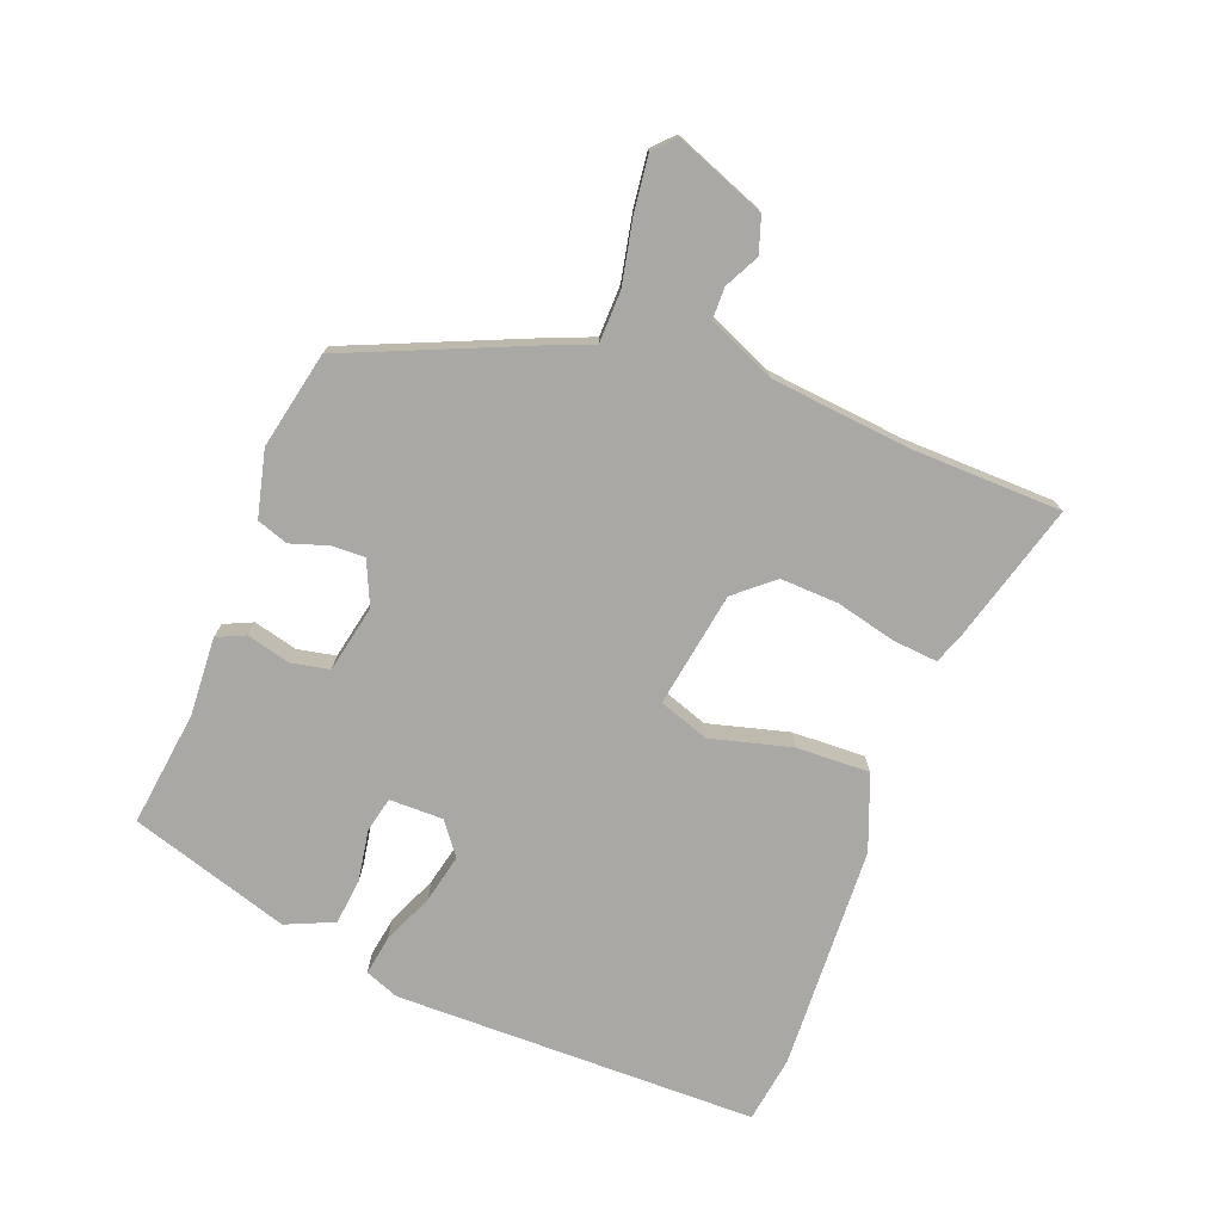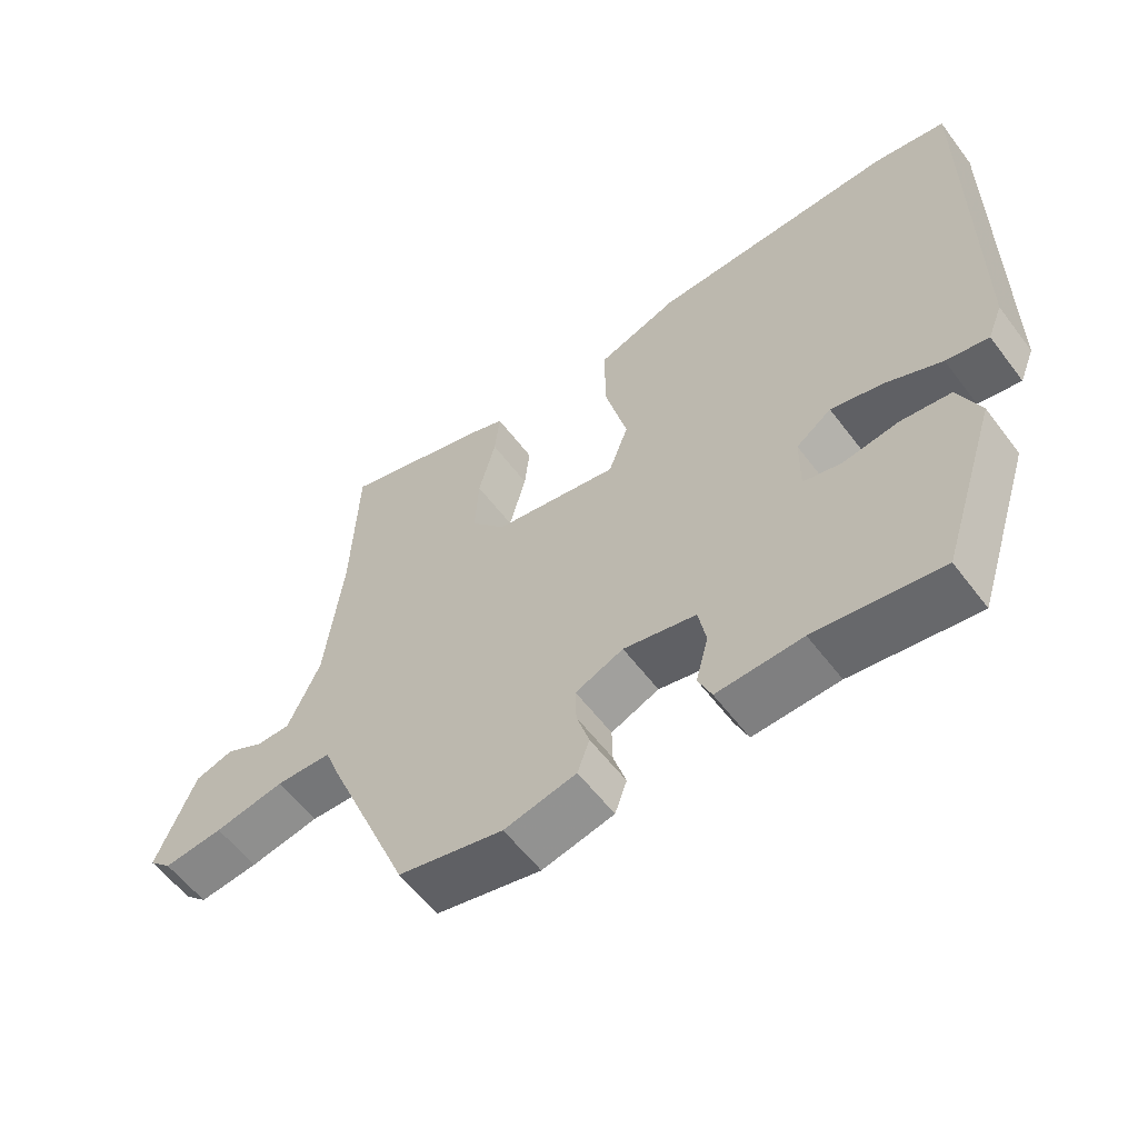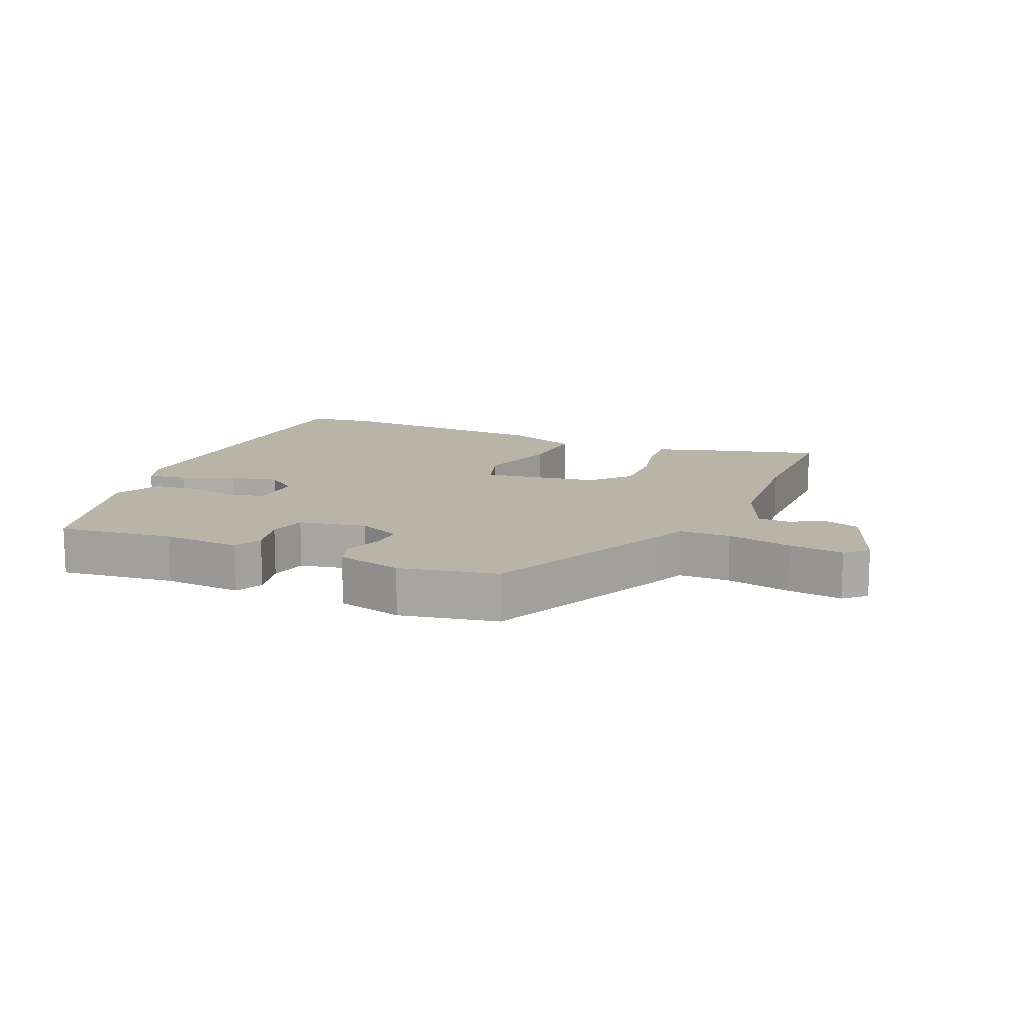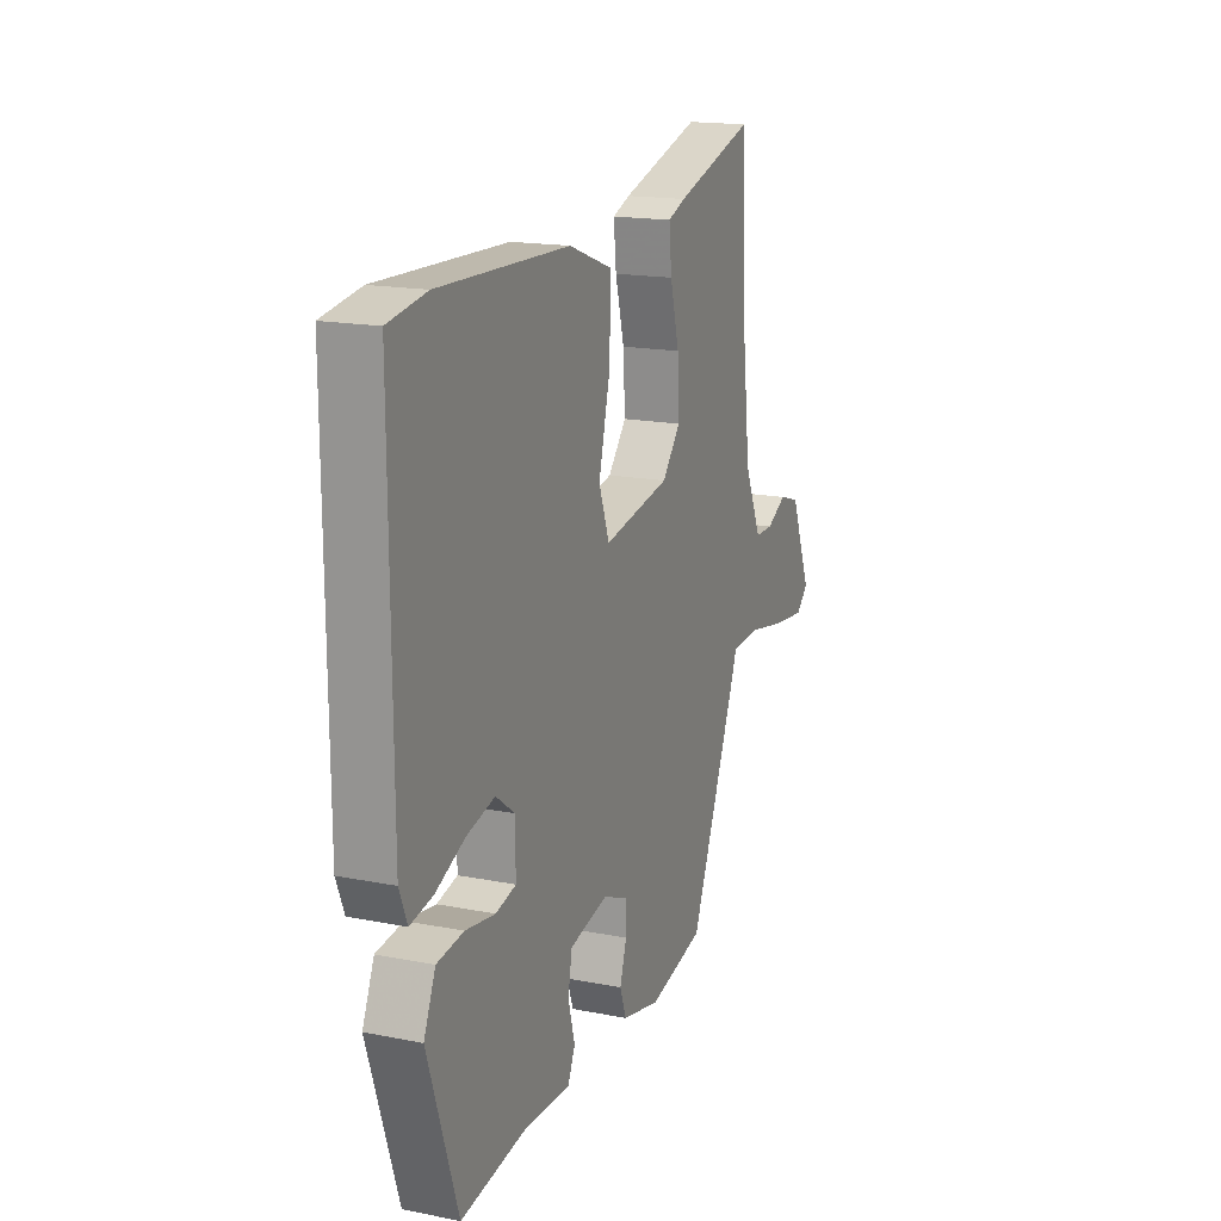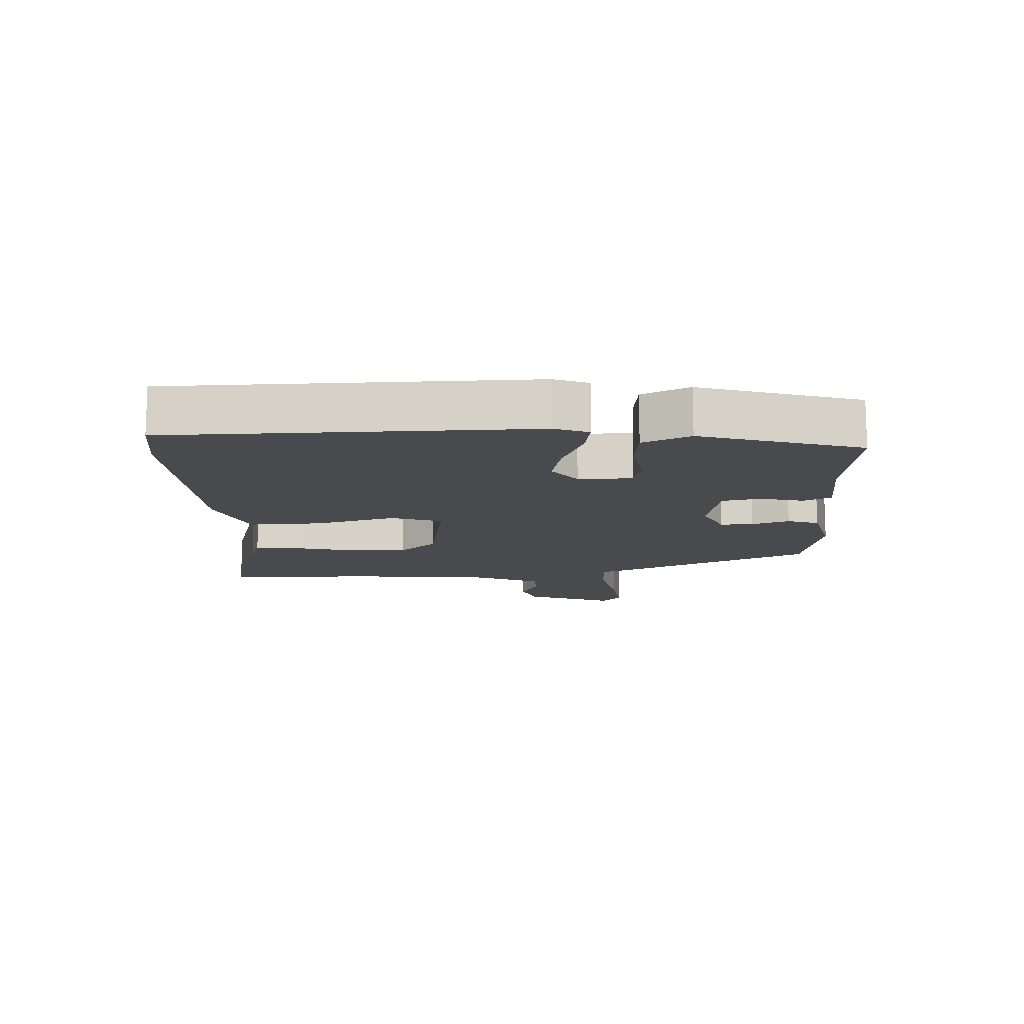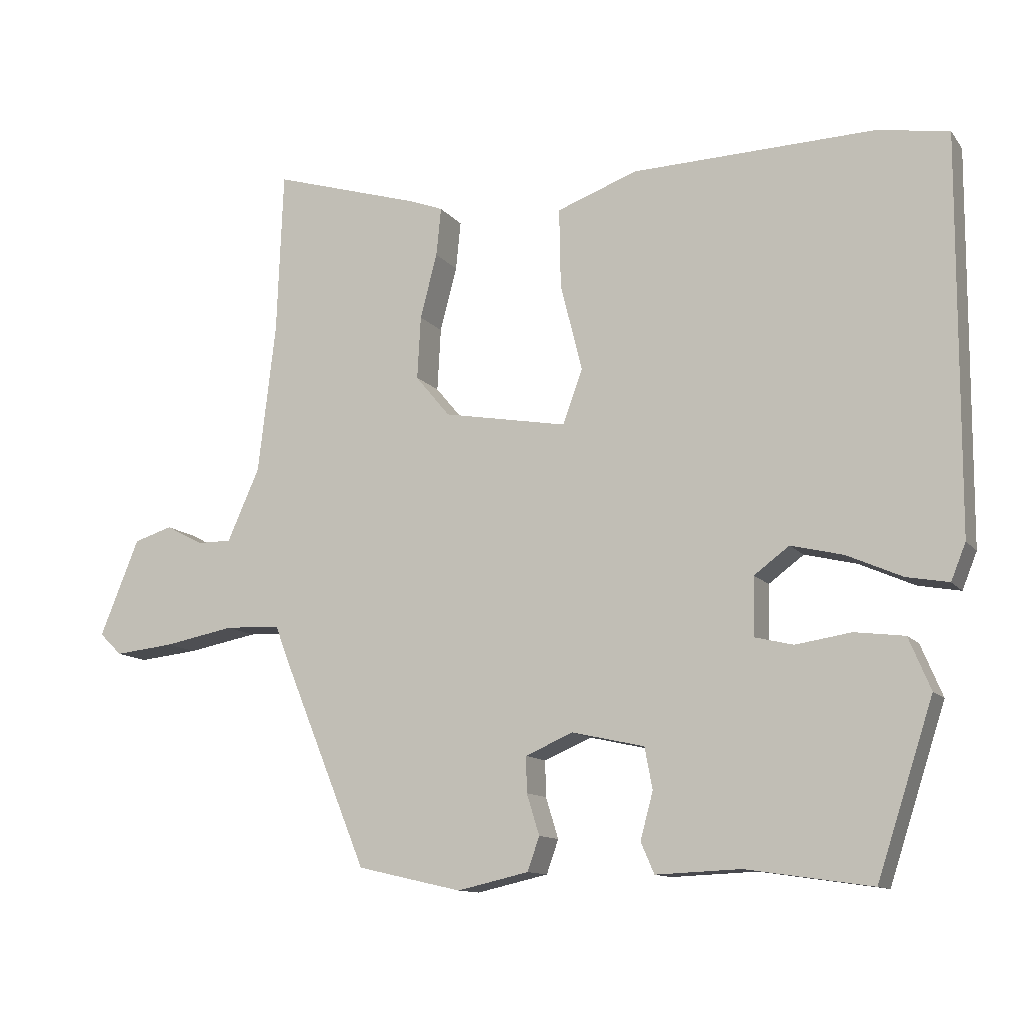
<metadata>
{"format":"obj","ext":"obj","renderer":"f3d","projection":"perspective","resolution":1024,"background":"white","views":[{"elev":-75.0,"azim":-110.1,"up":"+Y"},{"elev":-58.3,"azim":36.8,"up":"+Z"},{"elev":13.0,"azim":-155.0,"up":"+Y"},{"elev":16.8,"azim":111.9,"up":"+Z"},{"elev":-13.0,"azim":93.8,"up":"+Y"},{"elev":-11.8,"azim":22.7,"up":"+Z"}]}
</metadata>
<code>
v -0.506 0.07 0.339
v -0.497 0.07 0.572
v -0.284 0.07 0.508
v -0.237 0.07 0.49
v -0.244 0.07 0.421
v -0.268 0.07 0.329
v -0.273 0.07 0.239
v -0.224 0.07 0.18
v -0.047 0.07 0.148
v -0.019 0.07 0.225
v -0.05 0.07 0.35
v -0.052 0.07 0.463
v 0.063 0.07 0.505
v 0.409 0.07 0.515
v 0.511 0.07 0.498
v 0.508 0.07 -0.06
v 0.487 0.07 -0.112
v 0.427 0.07 -0.101
v 0.348 0.07 -0.066
v 0.274 0.07 -0.048
v 0.224 0.07 -0.085
v 0.223 0.07 -0.168
v 0.277 0.07 -0.181
v 0.356 0.07 -0.169
v 0.427 0.07 -0.178
v 0.458 0.07 -0.252
v 0.378 0.07 -0.497
v 0.2 0.07 -0.471
v 0.079 0.07 -0.476
v 0.06 0.07 -0.432
v 0.078 0.07 -0.365
v 0.067 0.07 -0.306
v -0.036 0.07 -0.283
v -0.104 0.07 -0.312
v -0.103 0.07 -0.363
v -0.085 0.07 -0.421
v -0.102 0.07 -0.469
v -0.204 0.07 -0.492
v -0.353 0.07 -0.458
v -0.474 0.07 -0.163
v -0.494 0.07 -0.11
v -0.573 0.07 -0.107
v -0.673 0.07 -0.126
v -0.758 0.07 -0.135
v -0.79 0.07 -0.104
v -0.734 0.07 0.034
v -0.679 0.07 0.051
v -0.626 0.07 0.023
v -0.577 0.07 0.023
v -0.531 0.07 0.126
v -0.506 0 0.339
v -0.497 0 0.572
v -0.284 0 0.508
v -0.237 0 0.49
v -0.244 0 0.421
v -0.268 0 0.329
v -0.273 0 0.239
v -0.224 0 0.18
v -0.047 0 0.148
v -0.019 0 0.225
v -0.05 0 0.35
v -0.052 0 0.463
v 0.063 0 0.505
v 0.409 0 0.515
v 0.511 0 0.498
v 0.508 0 -0.06
v 0.487 0 -0.112
v 0.427 0 -0.101
v 0.348 0 -0.066
v 0.274 0 -0.048
v 0.224 0 -0.085
v 0.223 0 -0.168
v 0.277 0 -0.181
v 0.356 0 -0.169
v 0.427 0 -0.178
v 0.458 0 -0.252
v 0.378 0 -0.497
v 0.2 0 -0.471
v 0.079 0 -0.476
v 0.06 0 -0.432
v 0.078 0 -0.365
v 0.067 0 -0.306
v -0.036 0 -0.283
v -0.104 0 -0.312
v -0.103 0 -0.363
v -0.085 0 -0.421
v -0.102 0 -0.469
v -0.204 0 -0.492
v -0.353 0 -0.458
v -0.474 0 -0.163
v -0.494 0 -0.11
v -0.573 0 -0.107
v -0.673 0 -0.126
v -0.758 0 -0.135
v -0.79 0 -0.104
v -0.734 0 0.034
v -0.679 0 0.051
v -0.626 0 0.023
v -0.577 0 0.023
v -0.531 0 0.126
f 46 47 48
f 45 46 48
f 44 45 48
f 43 44 48
f 42 43 48
f 41 42 48 49
f 39 40 41
f 38 39 41
f 37 38 41
f 36 37 41
f 35 36 41
f 41 49 50
f 35 41 50
f 34 35 50
f 28 29 30 31
f 28 31 32
f 27 28 32
f 26 27 32
f 25 26 32
f 24 25 32
f 23 24 32
f 22 23 32 33
f 17 18 19
f 16 17 19
f 15 16 19
f 14 15 19
f 13 14 19
f 12 13 19
f 11 12 19
f 10 11 19
f 9 10 19 20
f 8 9 20 21
f 4 5 6
f 3 4 6
f 2 3 6
f 1 2 6
f 1 6 7
f 34 50 1
f 33 34 1
f 22 33 1
f 21 22 1
f 8 21 1
f 1 7 8
f 98 97 96
f 98 96 95
f 98 95 94
f 98 94 93
f 98 93 92
f 99 98 92 91
f 91 90 89
f 91 89 88
f 91 88 87
f 91 87 86
f 91 86 85
f 100 99 91
f 100 91 85
f 100 85 84
f 81 80 79 78
f 82 81 78
f 82 78 77
f 82 77 76
f 82 76 75
f 82 75 74
f 82 74 73
f 83 82 73 72
f 69 68 67
f 69 67 66
f 69 66 65
f 69 65 64
f 69 64 63
f 69 63 62
f 69 62 61
f 69 61 60
f 70 69 60 59
f 71 70 59 58
f 56 55 54
f 56 54 53
f 56 53 52
f 56 52 51
f 57 56 51
f 51 100 84
f 51 84 83
f 51 83 72
f 51 72 71
f 51 71 58
f 58 57 51
f 1 51 52 2
f 2 52 53 3
f 3 53 54 4
f 4 54 55 5
f 5 55 56 6
f 6 56 57 7
f 7 57 58 8
f 8 58 59 9
f 9 59 60 10
f 10 60 61 11
f 11 61 62 12
f 12 62 63 13
f 13 63 64 14
f 14 64 65 15
f 15 65 66 16
f 16 66 67 17
f 17 67 68 18
f 18 68 69 19
f 19 69 70 20
f 20 70 71 21
f 21 71 72 22
f 22 72 73 23
f 23 73 74 24
f 24 74 75 25
f 25 75 76 26
f 26 76 77 27
f 27 77 78 28
f 28 78 79 29
f 29 79 80 30
f 30 80 81 31
f 31 81 82 32
f 32 82 83 33
f 33 83 84 34
f 34 84 85 35
f 35 85 86 36
f 36 86 87 37
f 37 87 88 38
f 38 88 89 39
f 39 89 90 40
f 40 90 91 41
f 41 91 92 42
f 42 92 93 43
f 43 93 94 44
f 44 94 95 45
f 45 95 96 46
f 46 96 97 47
f 47 97 98 48
f 48 98 99 49
f 49 99 100 50
f 50 100 51 1

</code>
